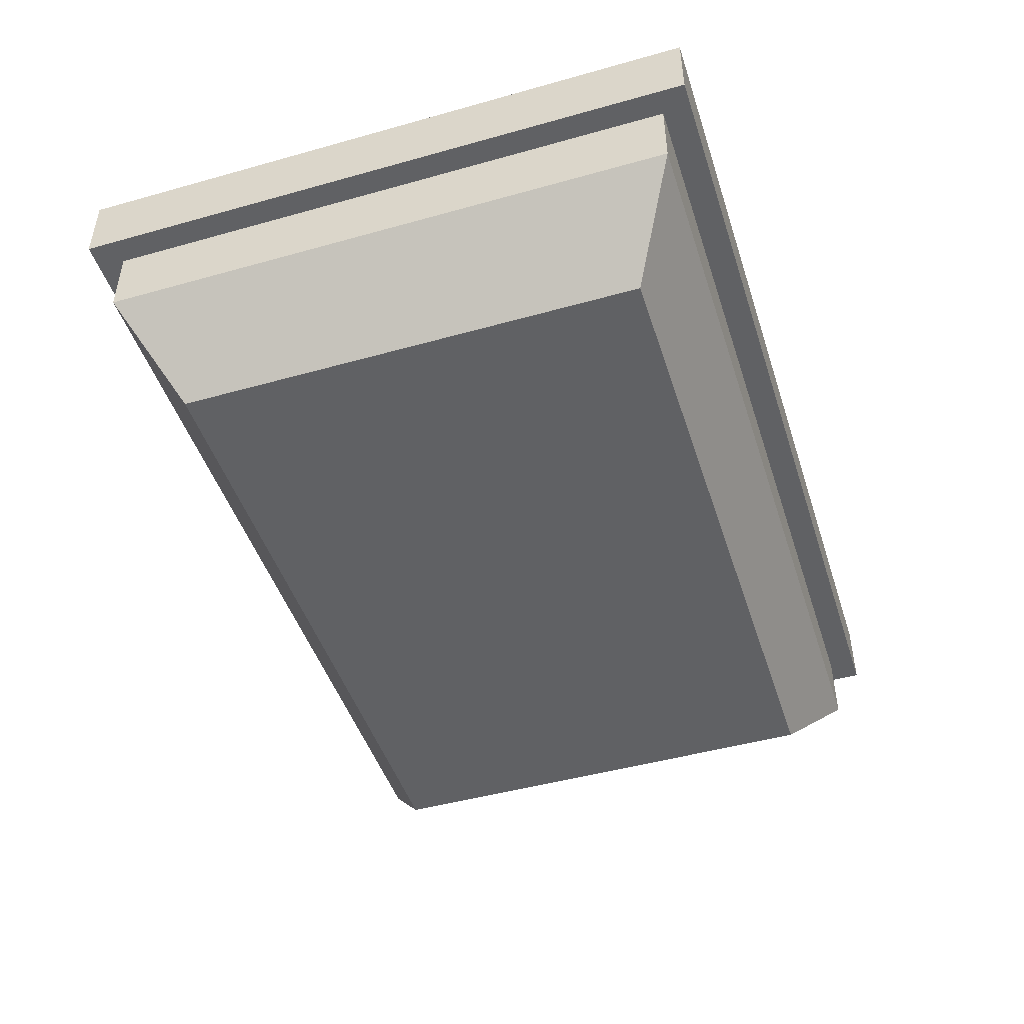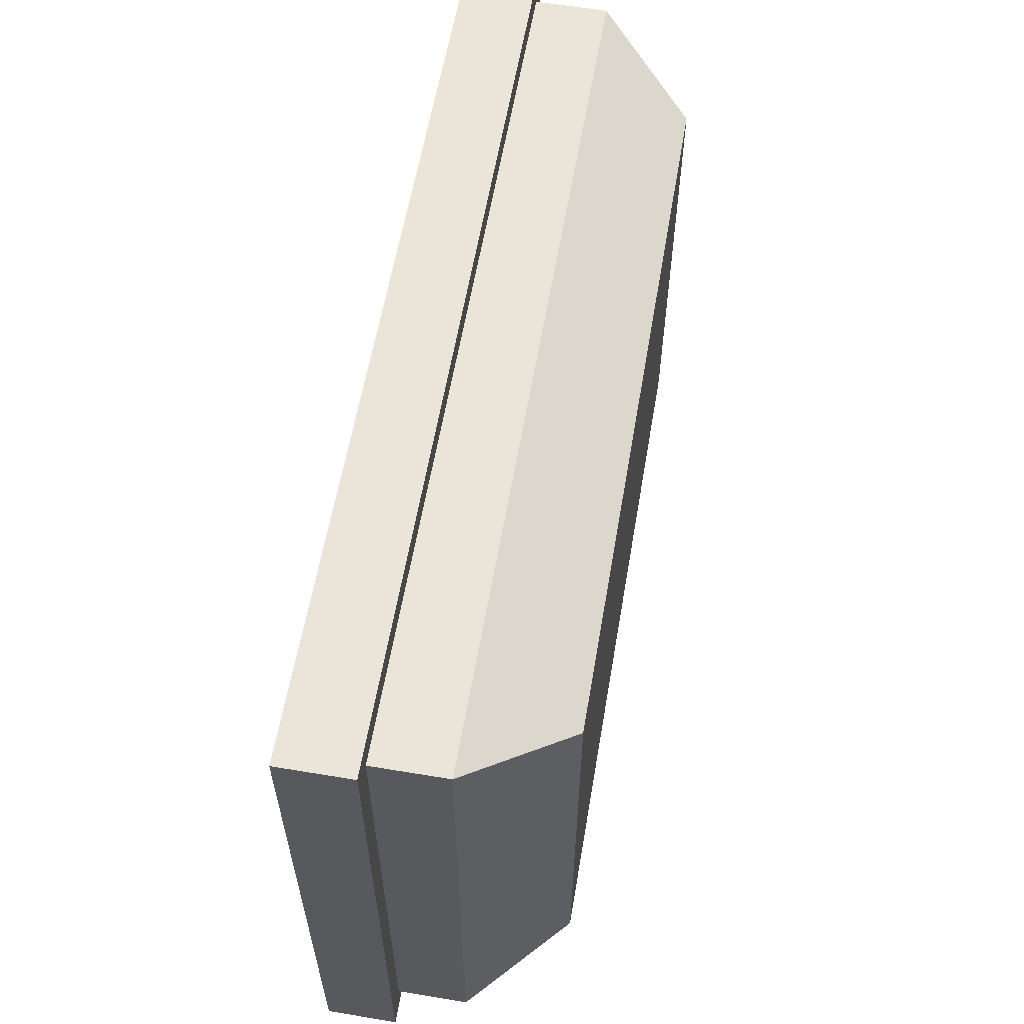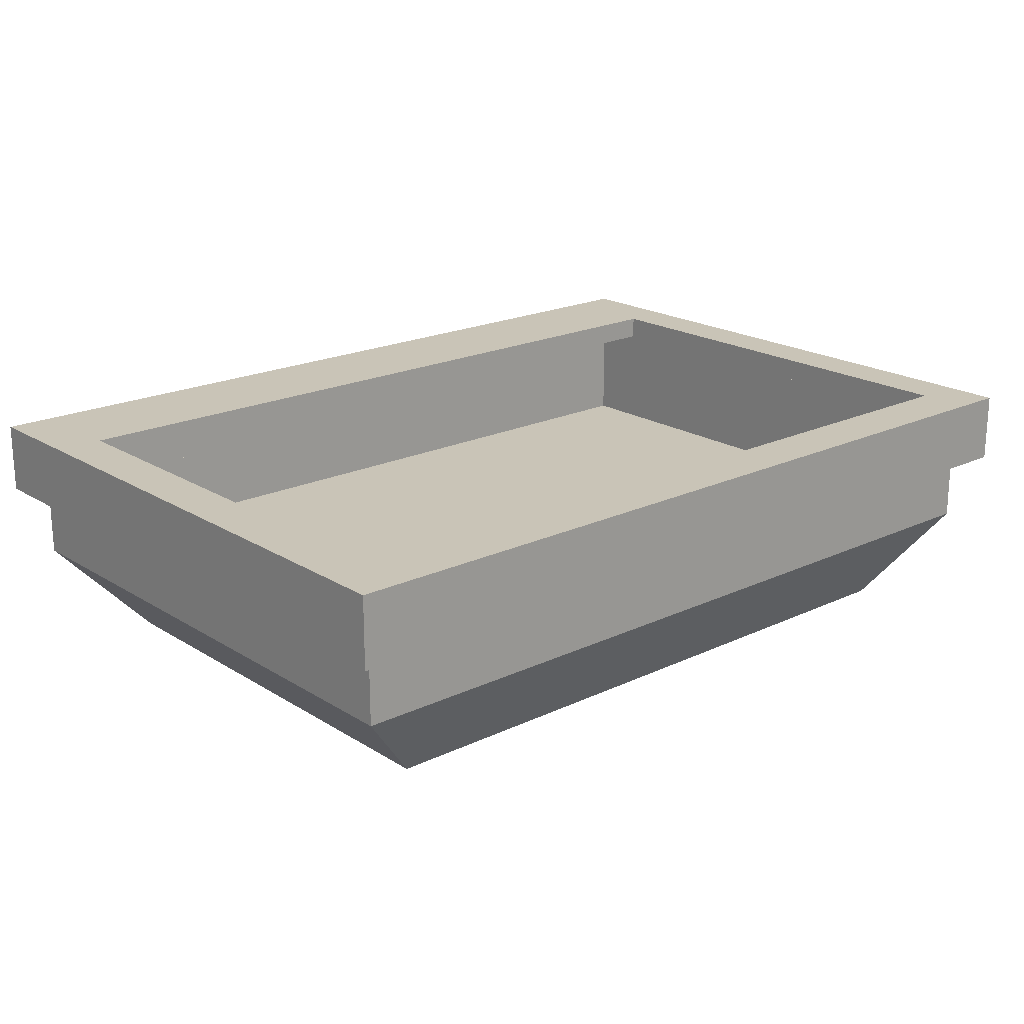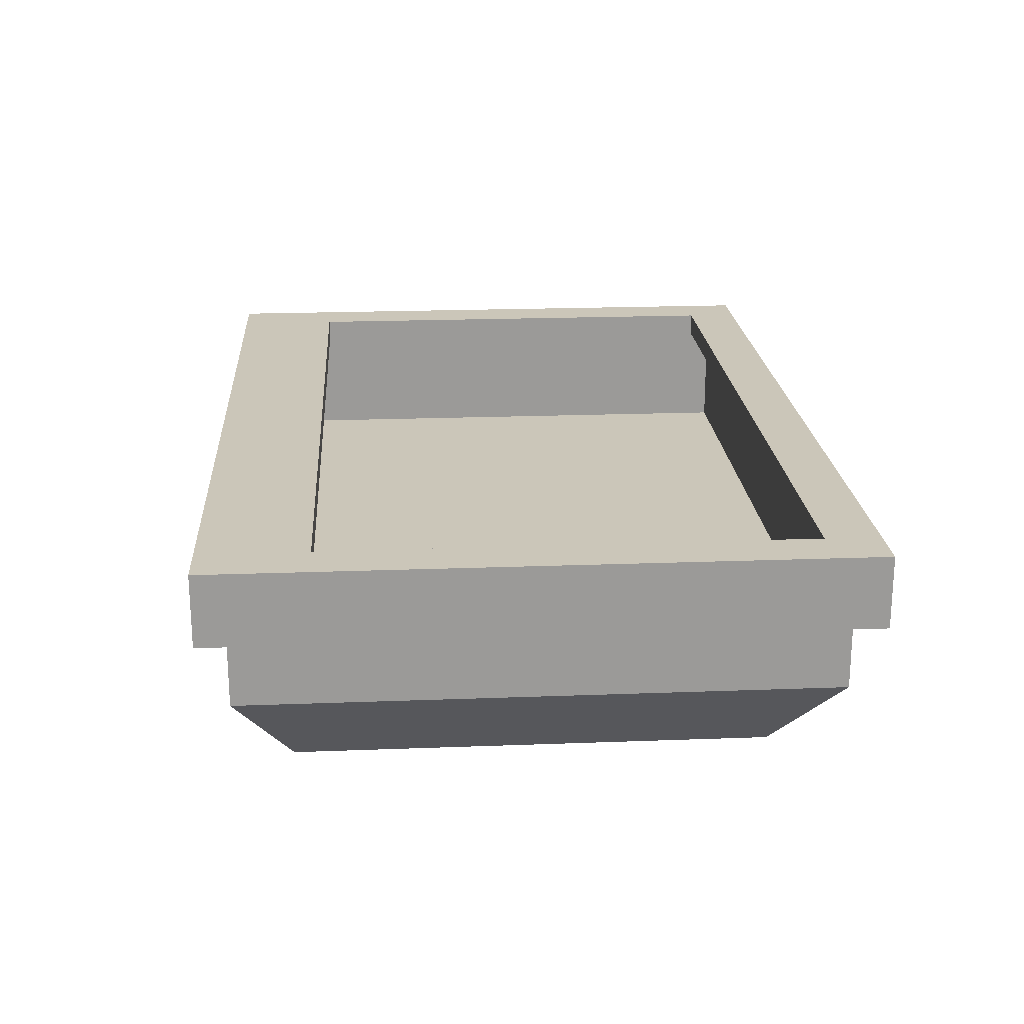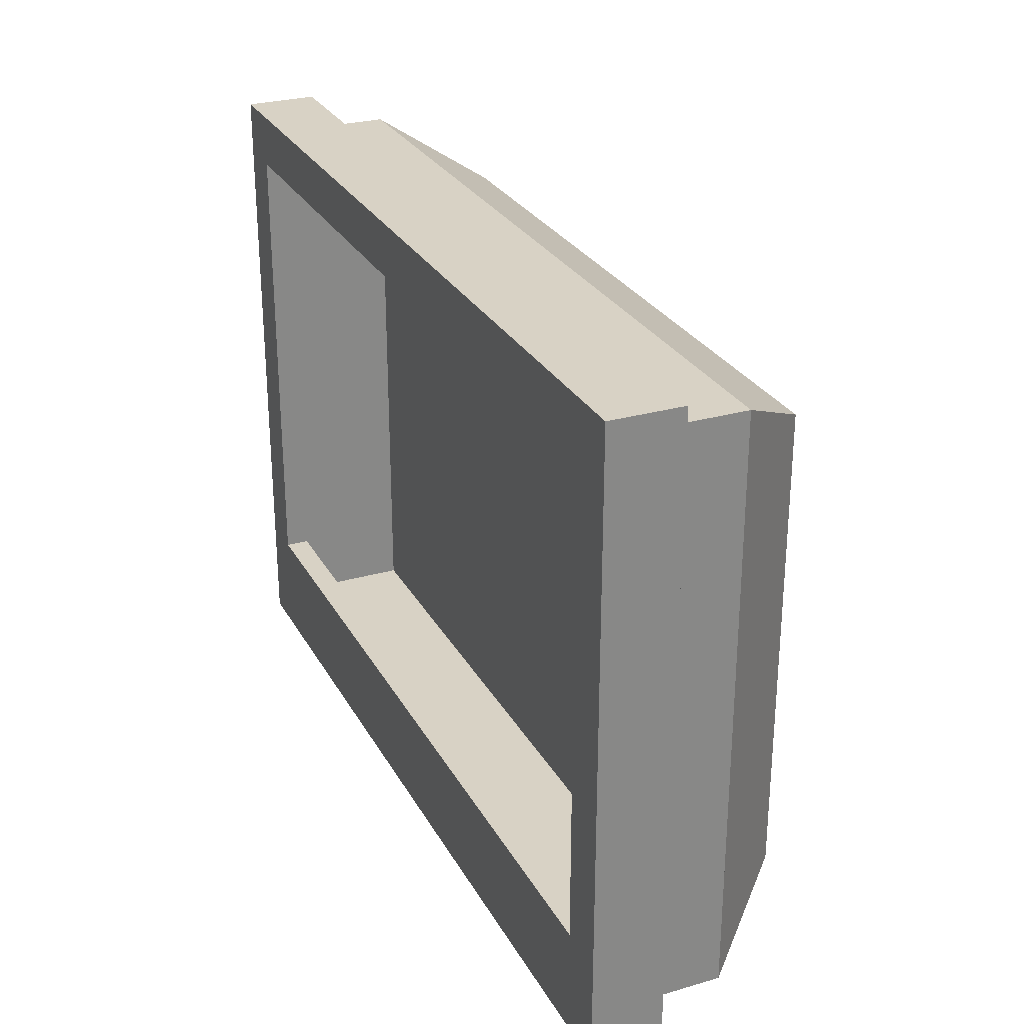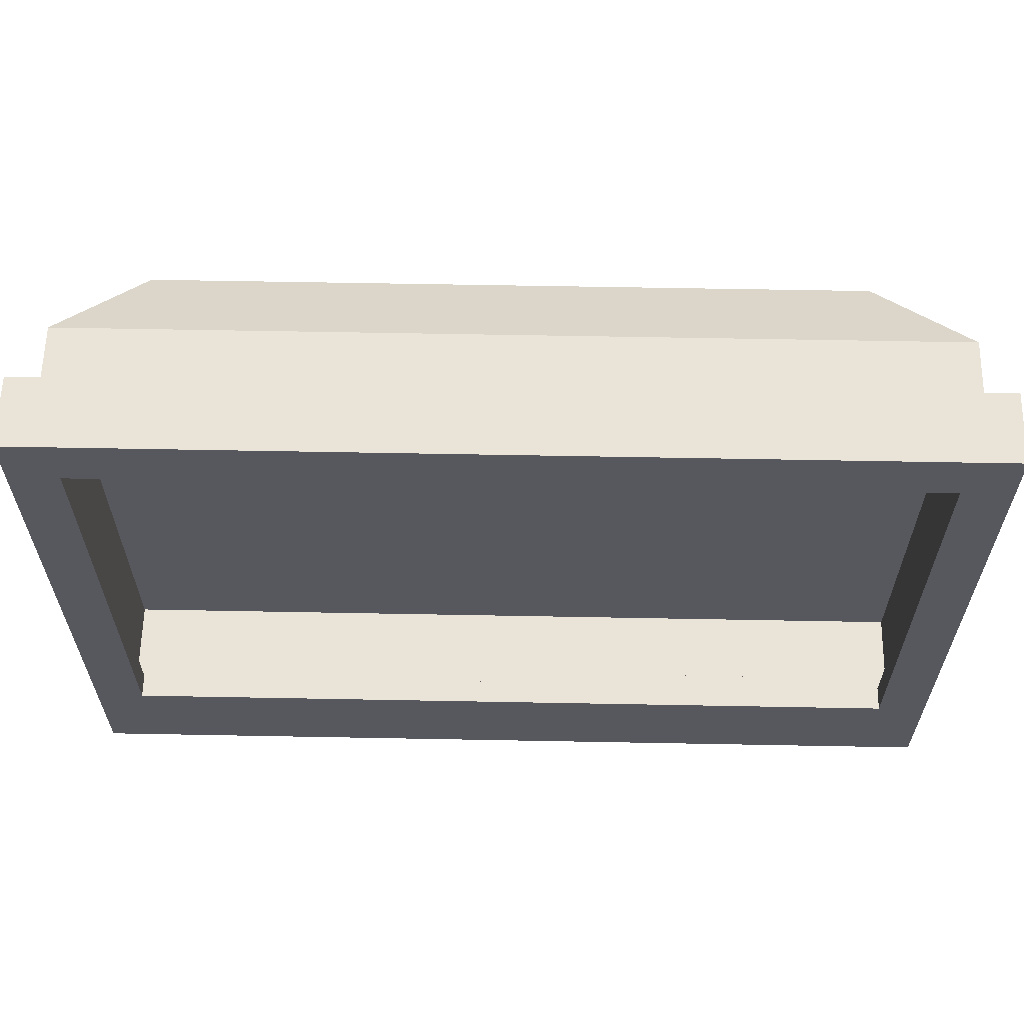
<metadata>
{"format":"obj","ext":"obj","renderer":"f3d","projection":"perspective","resolution":1024,"background":"white","views":[{"elev":-46.8,"azim":107.7,"up":"+Y"},{"elev":59.5,"azim":-80.3,"up":"+Z"},{"elev":20.0,"azim":-41.2,"up":"+Y"},{"elev":20.9,"azim":-93.9,"up":"+Y"},{"elev":27.7,"azim":-113.7,"up":"+Z"},{"elev":61.2,"azim":-178.9,"up":"+Z"}]}
</metadata>
<code>
o G-__555897
v -11.14 -5.039 1.873
v -11.14 -5.092 2.299
v -11.14 -5.092 1.873
v -11.14 -5.039 2.299
v -11.16 -4.987 1.852
v -10.5 -5.039 1.852
v -10.5 -4.987 1.852
v -11.16 -5.039 1.852
v -10.52 -5.039 2.299
v -10.52 -5.092 2.299
v -11.14 -5.004 2.299
v -11.14 -5.004 1.873
v -11.12 -5.004 2.299
v -10.52 -5.004 2.299
v -11.16 -5.039 2.319
v -10.5 -4.987 2.319
v -10.5 -5.039 2.319
v -11.16 -4.987 2.319
v -10.57 -5.161 1.911
v -10.57 -5.161 2.256
v -10.52 -5.092 1.873
v -10.52 -5.004 1.873
v -10.52 -5.039 1.873
v -10.54 -5.004 1.873
v -11.12 -5.004 1.873
v -11.08 -5.161 1.911
v -10.52 -5.004 2.28
v -10.54 -4.987 1.931
v -10.54 -4.987 2.28
v -11.12 -4.987 2.28
v -11.12 -4.987 1.931
v -10.54 -5.004 2.28
v -11.12 -5.004 1.931
v -10.54 -5.004 1.931
v -11.12 -5.004 2.28
v -11.08 -5.161 2.256
f 1 3 2
f 2 4 1
f 5 7 6
f 6 8 5
f 2 10 9
f 9 4 2
f 11 4 1
f 1 12 11
f 13 14 9
f 9 4 13
f 4 11 13
f 15 17 16
f 16 18 15
f 10 20 19
f 19 21 10
f 1 23 22
f 22 24 1
f 24 25 1
f 25 12 1
f 5 8 15
f 15 18 5
f 3 21 19
f 19 26 3
f 2 3 21
f 21 10 2
f 16 17 6
f 6 7 16
f 22 23 9
f 9 14 22
f 14 27 22
f 7 5 28
f 28 16 7
f 28 29 16
f 29 30 16
f 5 18 31
f 31 28 5
f 18 30 31
f 18 16 30
f 8 6 1
f 1 15 8
f 1 4 15
f 4 9 15
f 6 17 23
f 1 6 23
f 17 9 23
f 17 15 9
f 9 10 21
f 21 23 9
f 20 10 2
f 2 36 20
f 36 26 19
f 19 20 36
f 1 23 21
f 21 3 1
f 3 26 36
f 36 2 3
f 30 35 33
f 33 31 30
f 33 25 12
f 12 11 33
f 11 35 33
f 11 13 35
f 30 29 32
f 32 35 30
f 14 27 32
f 32 35 14
f 35 13 14
f 28 34 32
f 32 29 28
f 27 22 24
f 24 34 27
f 34 32 27
f 33 34 28
f 28 31 33
f 34 24 25
f 25 33 34

</code>
